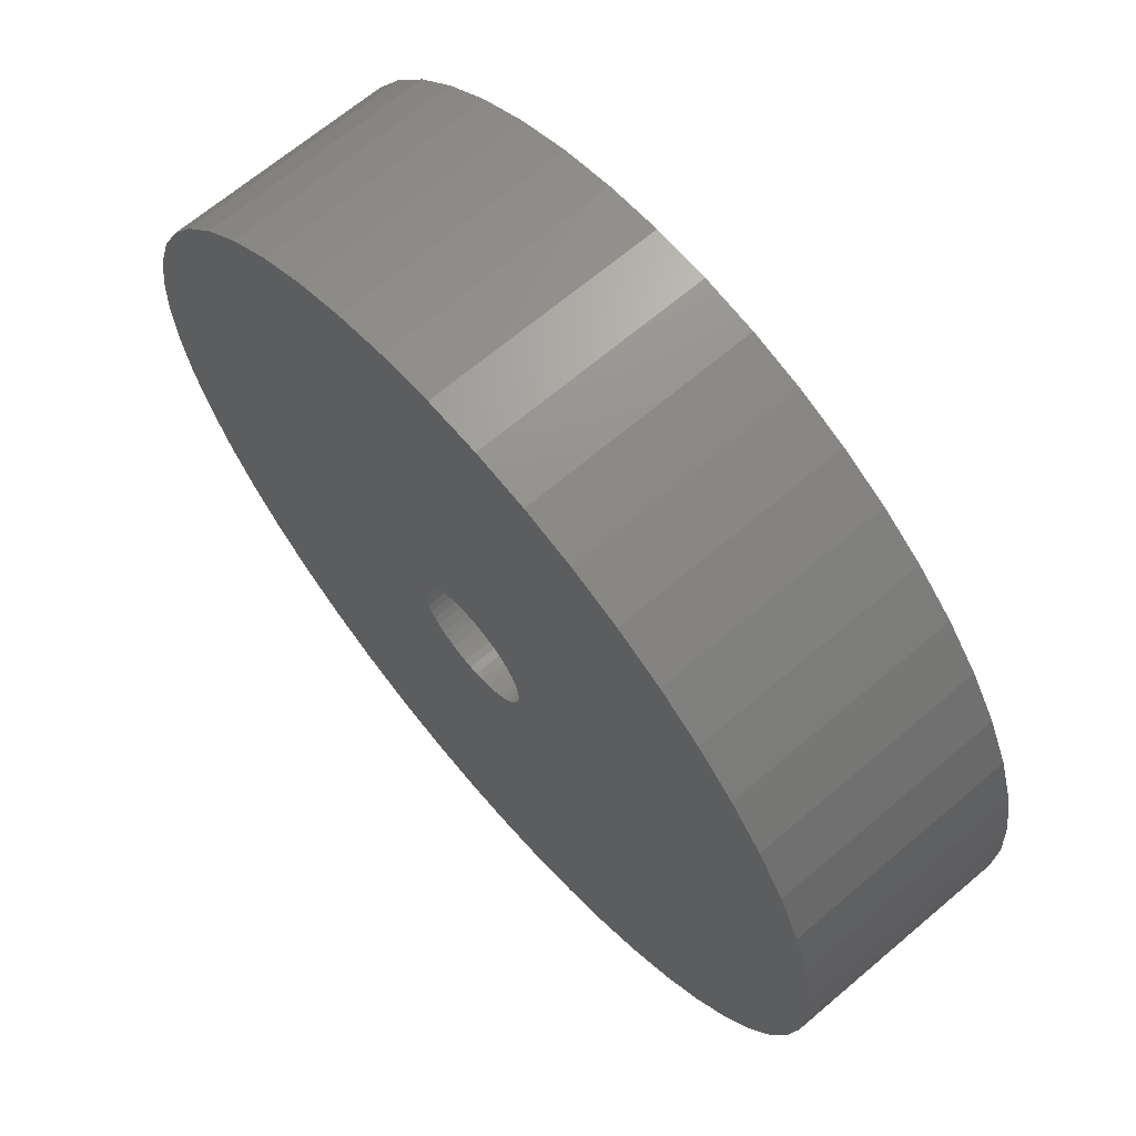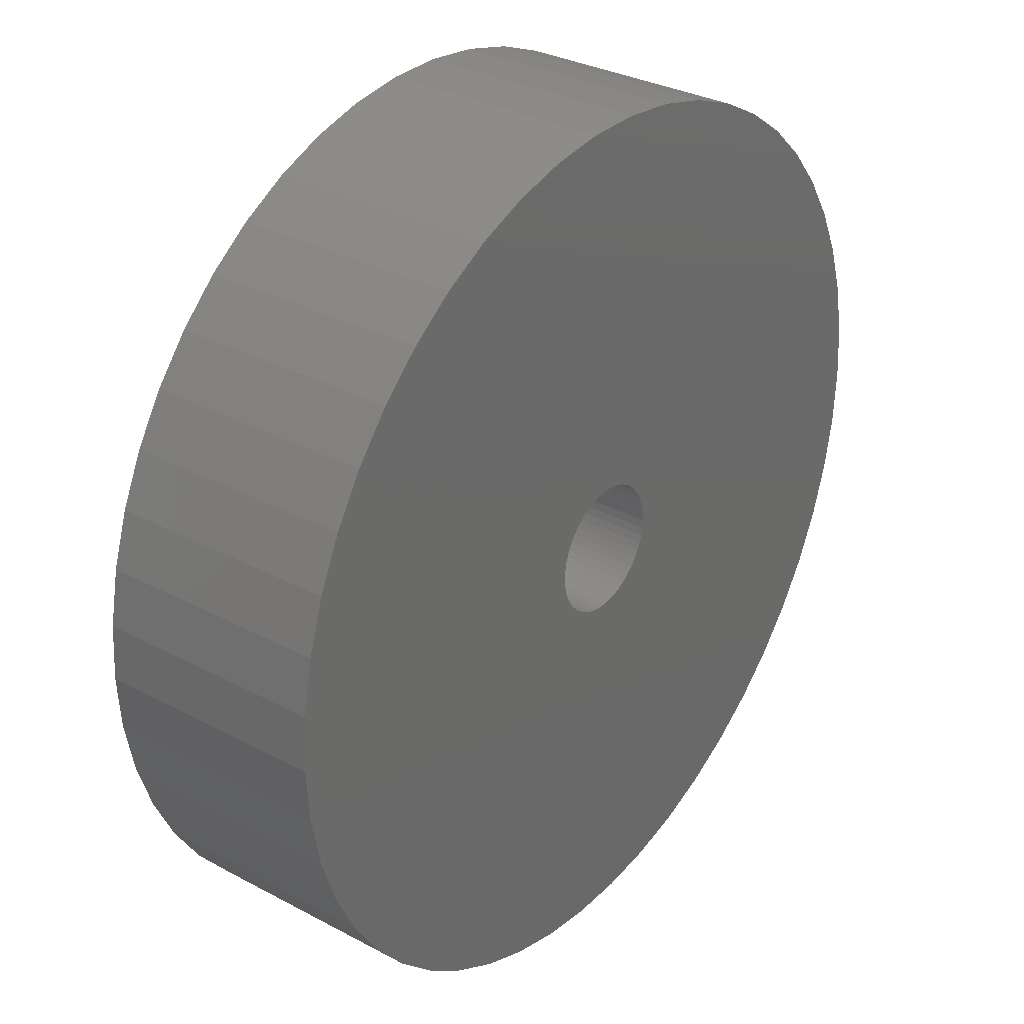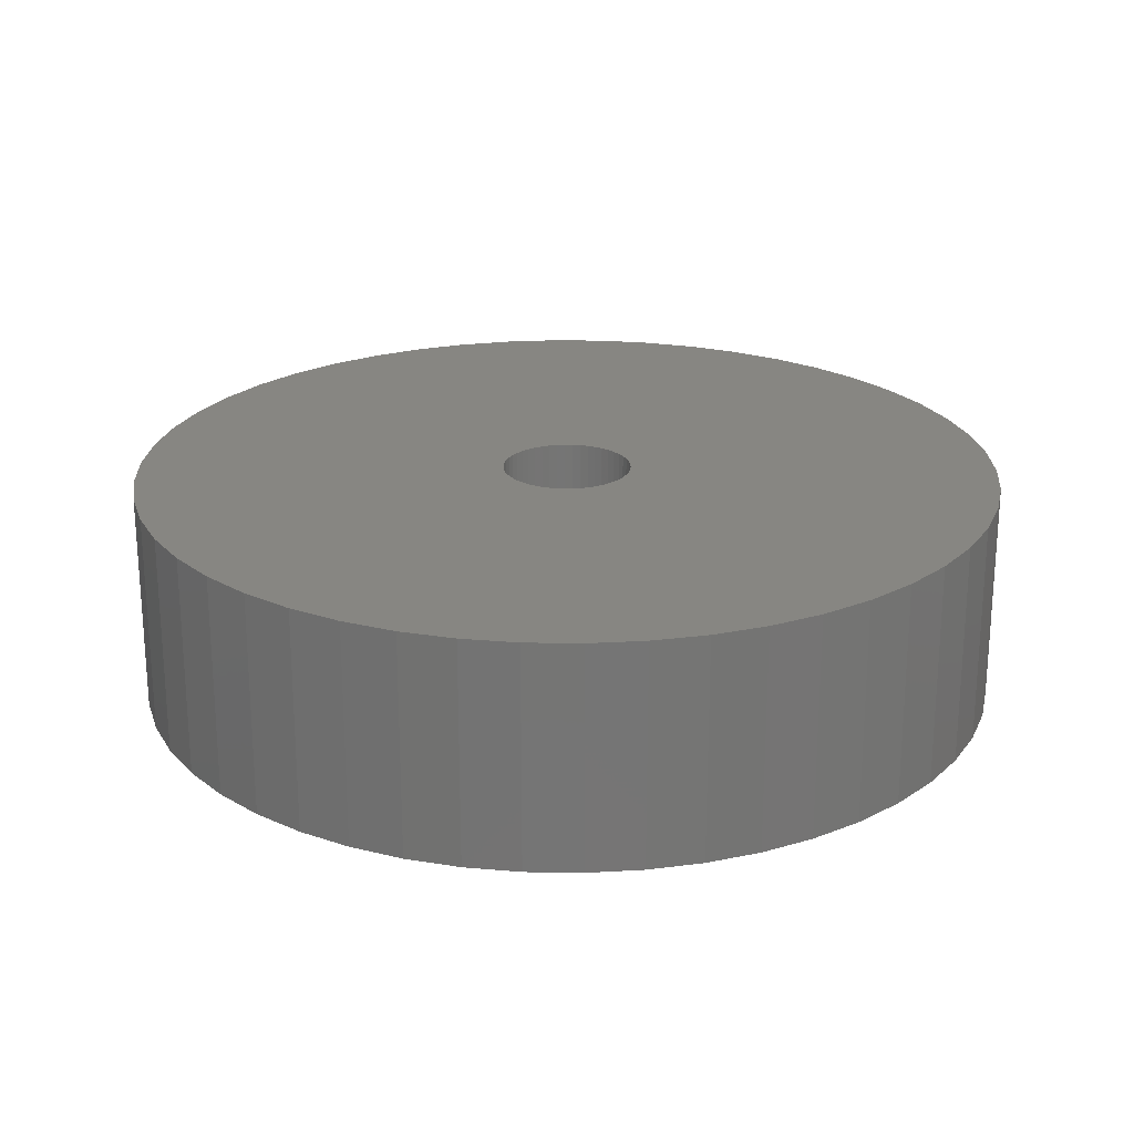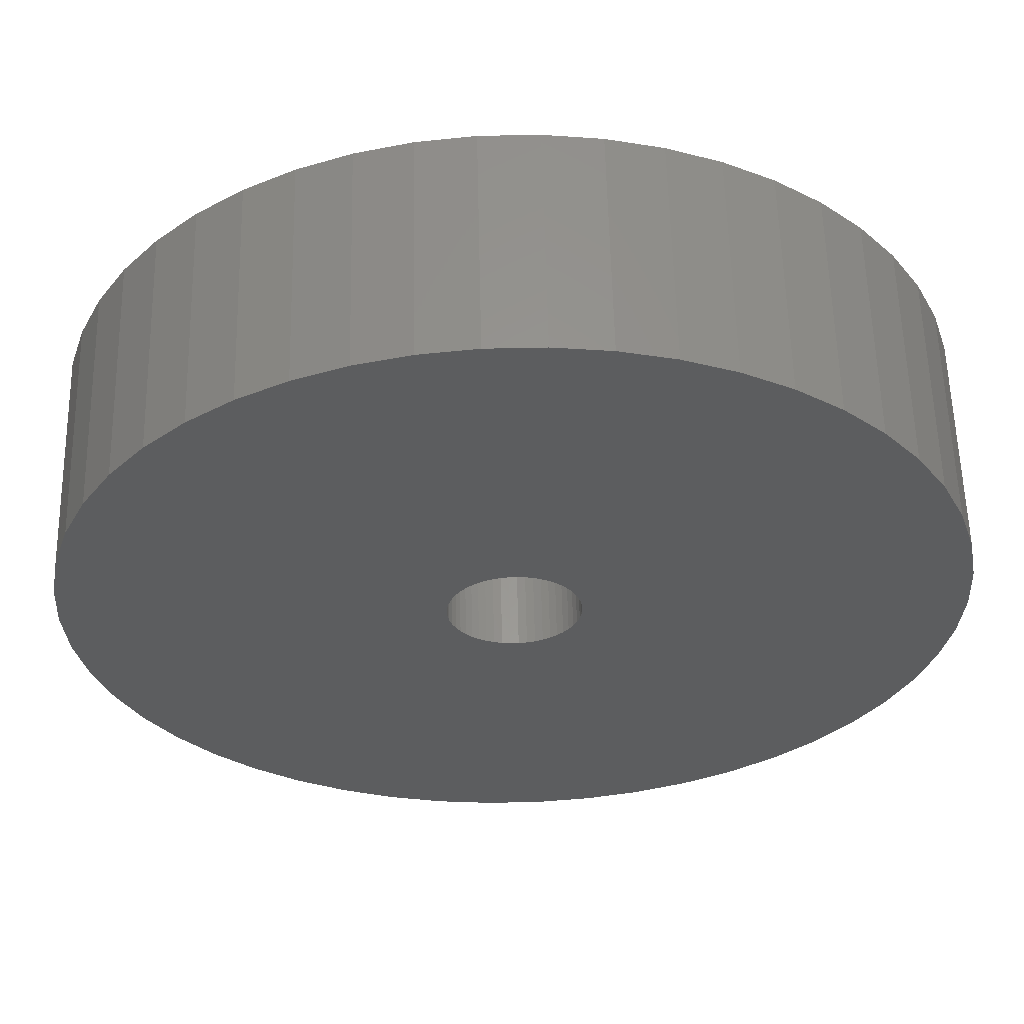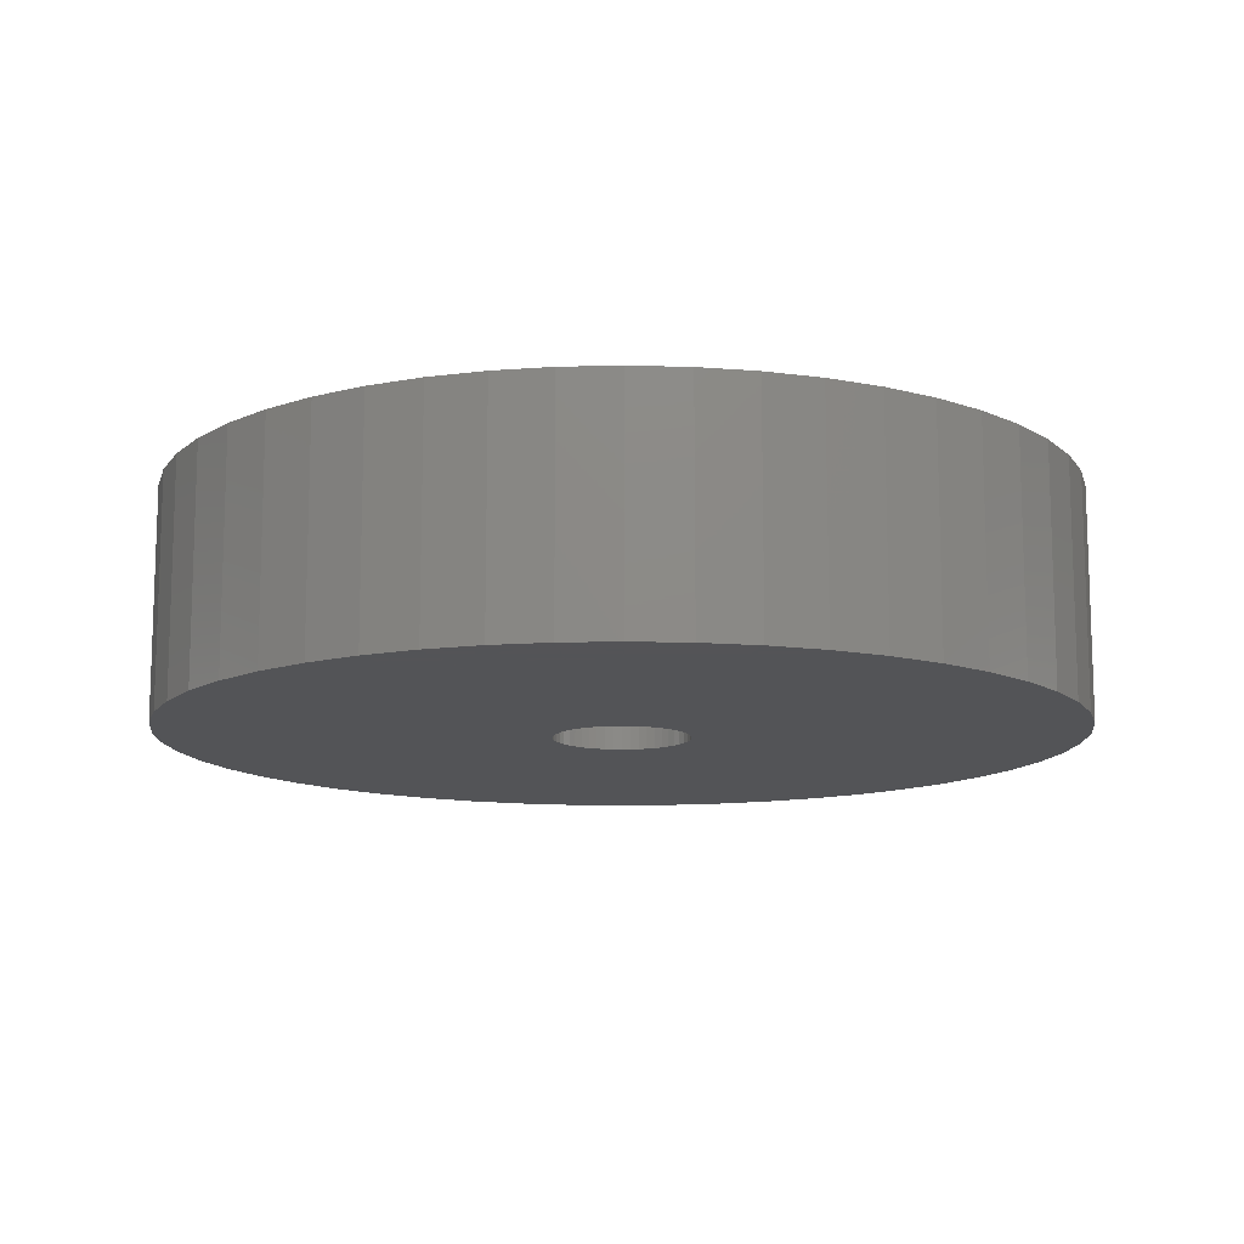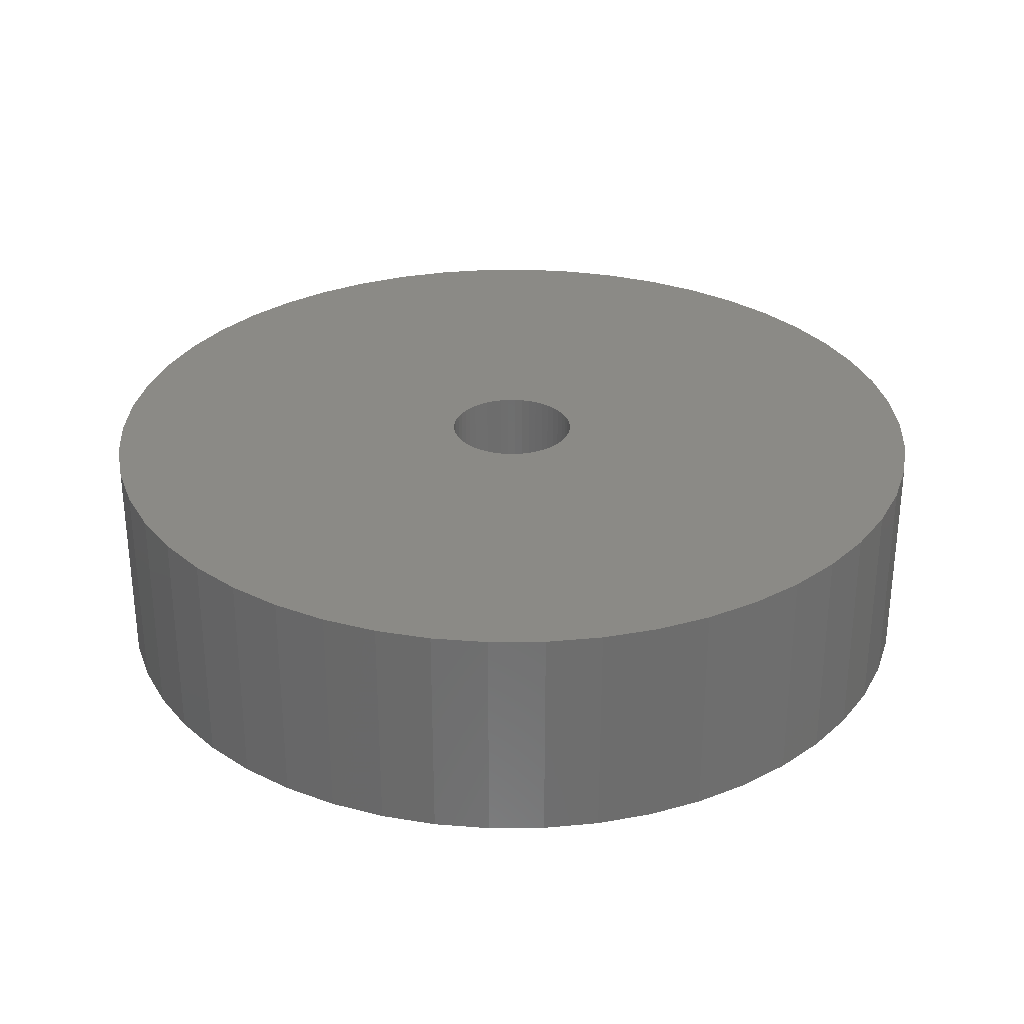
<metadata>
{"format":"stl","ext":"stl","renderer":"f3d","projection":"perspective","resolution":1024,"background":"white","views":[{"elev":67.1,"azim":-130.4,"up":"+Y"},{"elev":31.7,"azim":-53.0,"up":"+Y"},{"elev":22.6,"azim":174.4,"up":"+Z"},{"elev":58.5,"azim":-1.3,"up":"+Y"},{"elev":-12.4,"azim":-54.3,"up":"+Z"},{"elev":30.2,"azim":-130.2,"up":"+Z"}]}
</metadata>
<code>
# stl→obj: 200 verts, 400 faces
v 23.5 0 6
v 23.31 2.945 -6
v 23.31 2.945 6
v 23.5 0 -6
v -23.5 0 -6
v -23.31 2.945 6
v -23.31 2.945 -6
v -23.5 0 6
v 1.476 23.45 -6
v -1.476 23.45 6
v 1.476 23.45 6
v -1.476 23.45 -6
v -1.476 -23.45 -6
v 1.476 -23.45 6
v -1.476 -23.45 6
v 1.476 -23.45 -6
v 17.13 16.09 -6
v 14.98 18.11 6
v 17.13 16.09 6
v 14.98 18.11 -6
v -14.98 18.11 -6
v -17.13 16.09 6
v -14.98 18.11 6
v -17.13 16.09 -6
v -7.262 22.35 -6
v -10.01 21.26 6
v -7.262 22.35 6
v -10.01 21.26 -6
v 21.85 8.651 6
v 20.59 11.32 -6
v 20.59 11.32 6
v 21.85 8.651 -6
v 19.01 13.81 -6
v 19.01 13.81 6
v 10.01 21.26 -6
v 7.262 22.35 6
v 10.01 21.26 6
v 7.262 22.35 -6
v 12.59 19.84 -6
v 12.59 19.84 6
v -21.85 8.651 -6
v -20.59 11.32 6
v -20.59 11.32 -6
v -21.85 8.651 6
v -19.01 13.81 -6
v -19.01 13.81 6
v 3.5 0 6
v 3.472 0.4387 6
v 22.76 5.844 6
v 23.31 -2.945 6
v 3.39 0.8704 6
v 3.472 -0.4387 6
v 3.254 1.288 6
v 22.76 -5.844 6
v 3.067 1.686 6
v 3.39 -0.8704 6
v 2.832 2.057 6
v 21.85 -8.651 6
v 2.551 2.396 6
v 3.254 -1.288 6
v 2.231 2.697 6
v 20.59 -11.32 6
v 1.875 2.955 6
v 3.067 -1.686 6
v 1.49 3.167 6
v 19.01 -13.81 6
v 1.082 3.329 6
v 4.403 23.08 6
v 2.832 -2.057 6
v 17.13 -16.09 6
v 0.6558 3.438 6
v 0.2198 3.493 6
v -0.2198 3.493 6
v -0.6558 3.438 6
v -4.403 23.08 6
v -1.082 3.329 6
v -1.49 3.167 6
v -1.875 2.955 6
v -12.59 19.84 6
v -2.231 2.697 6
v -2.551 2.396 6
v -2.832 2.057 6
v 2.551 -2.396 6
v 14.98 -18.11 6
v 2.231 -2.697 6
v 12.59 -19.84 6
v 1.875 -2.955 6
v 10.01 -21.26 6
v 1.49 -3.167 6
v 7.262 -22.35 6
v 1.082 -3.329 6
v 4.403 -23.08 6
v 0.6558 -3.438 6
v 0.2198 -3.493 6
v -0.2198 -3.493 6
v -0.6558 -3.438 6
v -4.403 -23.08 6
v -1.082 -3.329 6
v -7.262 -22.35 6
v -1.49 -3.167 6
v -10.01 -21.26 6
v -1.875 -2.955 6
v -12.59 -19.84 6
v -2.231 -2.697 6
v -14.98 -18.11 6
v -2.551 -2.396 6
v -17.13 -16.09 6
v -2.832 -2.057 6
v -19.01 -13.81 6
v -3.067 -1.686 6
v -20.59 -11.32 6
v -3.254 -1.288 6
v -21.85 -8.651 6
v -3.39 -0.8704 6
v -22.76 -5.844 6
v -3.472 -0.4387 6
v -23.31 -2.945 6
v -3.5 0 6
v -3.067 1.686 6
v -3.254 1.288 6
v -3.39 0.8704 6
v -22.76 5.844 6
v -3.472 0.4387 6
v -4.403 23.08 -6
v 21.85 -8.651 -6
v 20.59 -11.32 -6
v 3.5 0 -6
v 23.31 -2.945 -6
v 3.472 -0.4387 -6
v 22.76 -5.844 -6
v 3.39 -0.8704 -6
v 3.472 0.4387 -6
v 3.254 -1.288 -6
v 22.76 5.844 -6
v 3.067 -1.686 -6
v 19.01 -13.81 -6
v 3.39 0.8704 -6
v 2.832 -2.057 -6
v 17.13 -16.09 -6
v 2.551 -2.396 -6
v 14.98 -18.11 -6
v 3.254 1.288 -6
v 2.231 -2.697 -6
v 12.59 -19.84 -6
v 1.875 -2.955 -6
v 10.01 -21.26 -6
v 3.067 1.686 -6
v 1.49 -3.167 -6
v 7.262 -22.35 -6
v 1.082 -3.329 -6
v 4.403 -23.08 -6
v 2.832 2.057 -6
v 0.6558 -3.438 -6
v 0.2198 -3.493 -6
v -0.2198 -3.493 -6
v -0.6558 -3.438 -6
v -4.403 -23.08 -6
v -1.082 -3.329 -6
v -7.262 -22.35 -6
v -1.49 -3.167 -6
v -10.01 -21.26 -6
v -1.875 -2.955 -6
v -12.59 -19.84 -6
v -2.231 -2.697 -6
v -14.98 -18.11 -6
v -2.551 -2.396 -6
v -17.13 -16.09 -6
v -2.832 -2.057 -6
v 2.551 2.396 -6
v 2.231 2.697 -6
v 1.875 2.955 -6
v 1.49 3.167 -6
v 1.082 3.329 -6
v 4.403 23.08 -6
v 0.6558 3.438 -6
v 0.2198 3.493 -6
v -0.2198 3.493 -6
v -0.6558 3.438 -6
v -1.082 3.329 -6
v -1.49 3.167 -6
v -1.875 2.955 -6
v -12.59 19.84 -6
v -2.231 2.697 -6
v -2.551 2.396 -6
v -2.832 2.057 -6
v -3.067 1.686 -6
v -3.254 1.288 -6
v -3.39 0.8704 -6
v -22.76 5.844 -6
v -3.472 0.4387 -6
v -3.5 0 -6
v -19.01 -13.81 -6
v -3.067 -1.686 -6
v -20.59 -11.32 -6
v -3.254 -1.288 -6
v -21.85 -8.651 -6
v -3.39 -0.8704 -6
v -22.76 -5.844 -6
v -3.472 -0.4387 -6
v -23.31 -2.945 -6
f 1 2 3
f 2 1 4
f 5 6 7
f 6 5 8
f 9 10 11
f 10 9 12
f 13 14 15
f 14 13 16
f 17 18 19
f 18 17 20
f 21 22 23
f 22 21 24
f 25 26 27
f 26 25 28
f 29 30 31
f 30 29 32
f 31 33 34
f 33 31 30
f 35 36 37
f 36 35 38
f 39 37 40
f 37 39 35
f 41 42 43
f 42 41 44
f 45 22 24
f 22 45 46
f 47 1 3
f 48 3 49
f 1 47 50
f 51 49 29
f 52 50 47
f 53 29 31
f 50 52 54
f 55 31 34
f 56 54 52
f 57 34 19
f 54 56 58
f 59 19 18
f 60 58 56
f 61 18 40
f 58 60 62
f 63 40 37
f 64 62 60
f 65 37 36
f 62 64 66
f 67 36 68
f 69 66 64
f 66 69 70
f 3 48 47
f 49 51 48
f 29 53 51
f 31 55 53
f 34 57 55
f 19 59 57
f 18 61 59
f 40 63 61
f 37 65 63
f 71 68 11
f 36 67 65
f 68 71 67
f 11 72 71
f 11 73 72
f 10 73 11
f 73 10 74
f 75 74 10
f 74 75 76
f 27 76 75
f 76 27 77
f 26 77 27
f 77 26 78
f 79 78 26
f 78 79 80
f 23 80 79
f 80 23 81
f 81 22 82
f 22 81 23
f 83 70 69
f 70 83 84
f 85 84 83
f 84 85 86
f 87 86 85
f 86 87 88
f 89 88 87
f 88 89 90
f 91 90 89
f 90 91 92
f 93 92 91
f 92 93 14
f 94 14 93
f 95 14 94
f 15 95 96
f 97 96 98
f 95 15 14
f 99 98 100
f 101 100 102
f 103 102 104
f 105 104 106
f 107 106 108
f 109 108 110
f 111 110 112
f 113 112 114
f 115 114 116
f 96 97 15
f 117 116 118
f 46 82 22
f 82 46 119
f 98 99 97
f 42 119 46
f 100 101 99
f 119 42 120
f 102 103 101
f 44 120 42
f 104 105 103
f 120 44 121
f 106 107 105
f 122 121 44
f 108 109 107
f 121 122 123
f 110 111 109
f 6 123 122
f 112 113 111
f 123 6 118
f 114 115 113
f 8 118 6
f 116 117 115
f 118 8 117
f 124 27 75
f 27 124 25
f 62 125 58
f 125 62 126
f 127 4 128
f 129 128 130
f 4 127 2
f 131 130 125
f 132 2 127
f 133 125 126
f 2 132 134
f 135 126 136
f 137 134 132
f 138 136 139
f 134 137 32
f 140 139 141
f 142 32 137
f 143 141 144
f 32 142 30
f 145 144 146
f 147 30 142
f 148 146 149
f 30 147 33
f 150 149 151
f 152 33 147
f 33 152 17
f 128 129 127
f 130 131 129
f 125 133 131
f 126 135 133
f 136 138 135
f 139 140 138
f 141 143 140
f 144 145 143
f 146 148 145
f 153 151 16
f 149 150 148
f 151 153 150
f 16 154 153
f 16 155 154
f 13 155 16
f 155 13 156
f 157 156 13
f 156 157 158
f 159 158 157
f 158 159 160
f 161 160 159
f 160 161 162
f 163 162 161
f 162 163 164
f 165 164 163
f 164 165 166
f 166 167 168
f 167 166 165
f 169 17 152
f 17 169 20
f 170 20 169
f 20 170 39
f 171 39 170
f 39 171 35
f 172 35 171
f 35 172 38
f 173 38 172
f 38 173 174
f 175 174 173
f 174 175 9
f 176 9 175
f 177 9 176
f 12 177 178
f 124 178 179
f 177 12 9
f 25 179 180
f 28 180 181
f 182 181 183
f 21 183 184
f 24 184 185
f 45 185 186
f 43 186 187
f 41 187 188
f 189 188 190
f 178 124 12
f 7 190 191
f 192 168 167
f 168 192 193
f 179 25 124
f 194 193 192
f 180 28 25
f 193 194 195
f 181 182 28
f 196 195 194
f 183 21 182
f 195 196 197
f 184 24 21
f 198 197 196
f 185 45 24
f 197 198 199
f 186 43 45
f 200 199 198
f 187 41 43
f 199 200 191
f 188 189 41
f 5 191 200
f 190 7 189
f 191 5 7
f 16 92 14
f 92 16 151
f 49 32 29
f 32 49 134
f 3 134 49
f 134 3 2
f 34 17 19
f 17 34 33
f 38 68 36
f 68 38 174
f 174 11 68
f 11 174 9
f 20 40 18
f 40 20 39
f 43 46 45
f 46 43 42
f 189 44 41
f 44 189 122
f 7 122 189
f 122 7 6
f 28 79 26
f 79 28 182
f 182 23 79
f 23 182 21
f 12 75 10
f 75 12 124
f 50 4 1
f 4 50 128
f 70 136 66
f 136 70 139
f 167 105 107
f 105 167 165
f 194 113 196
f 113 194 111
f 167 109 192
f 109 167 107
f 146 86 88
f 86 146 144
f 66 126 62
f 126 66 136
f 54 128 50
f 128 54 130
f 58 130 54
f 130 58 125
f 198 117 200
f 117 198 115
f 200 8 5
f 8 200 117
f 196 115 198
f 115 196 113
f 141 70 84
f 70 141 139
f 149 88 90
f 88 149 146
f 151 90 92
f 90 151 149
f 157 15 97
f 15 157 13
f 161 99 101
f 99 161 159
f 163 101 103
f 101 163 161
f 159 97 99
f 97 159 157
f 192 111 194
f 111 192 109
f 144 84 86
f 84 144 141
f 165 103 105
f 103 165 163
f 127 48 132
f 48 127 47
f 118 190 123
f 190 118 191
f 177 72 73
f 72 177 176
f 154 95 94
f 95 154 155
f 170 59 61
f 59 170 169
f 184 80 81
f 80 184 183
f 180 76 77
f 76 180 179
f 142 55 147
f 55 142 53
f 132 51 137
f 51 132 48
f 147 57 152
f 57 147 55
f 173 65 67
f 65 173 172
f 172 63 65
f 63 172 171
f 119 185 82
f 185 119 186
f 82 184 81
f 184 82 185
f 121 187 120
f 187 121 188
f 183 78 80
f 78 183 181
f 179 74 76
f 74 179 178
f 153 94 93
f 94 153 154
f 137 53 142
f 53 137 51
f 152 59 169
f 59 152 57
f 175 67 71
f 67 175 173
f 176 71 72
f 71 176 175
f 171 61 63
f 61 171 170
f 120 186 119
f 186 120 187
f 123 188 121
f 188 123 190
f 181 77 78
f 77 181 180
f 178 73 74
f 73 178 177
f 140 69 138
f 69 140 83
f 133 56 131
f 56 133 60
f 131 52 129
f 52 131 56
f 110 195 112
f 195 110 193
f 148 91 89
f 91 148 150
f 140 85 83
f 85 140 143
f 138 64 135
f 64 138 69
f 129 47 127
f 47 129 52
f 158 100 98
f 100 158 160
f 106 168 108
f 168 106 166
f 112 197 114
f 197 112 195
f 116 191 118
f 191 116 199
f 150 93 91
f 93 150 153
f 145 89 87
f 89 145 148
f 143 87 85
f 87 143 145
f 135 60 133
f 60 135 64
f 162 104 102
f 104 162 164
f 156 98 96
f 98 156 158
f 164 106 104
f 106 164 166
f 108 193 110
f 193 108 168
f 114 199 116
f 199 114 197
f 160 102 100
f 102 160 162
f 155 96 95
f 96 155 156

</code>
